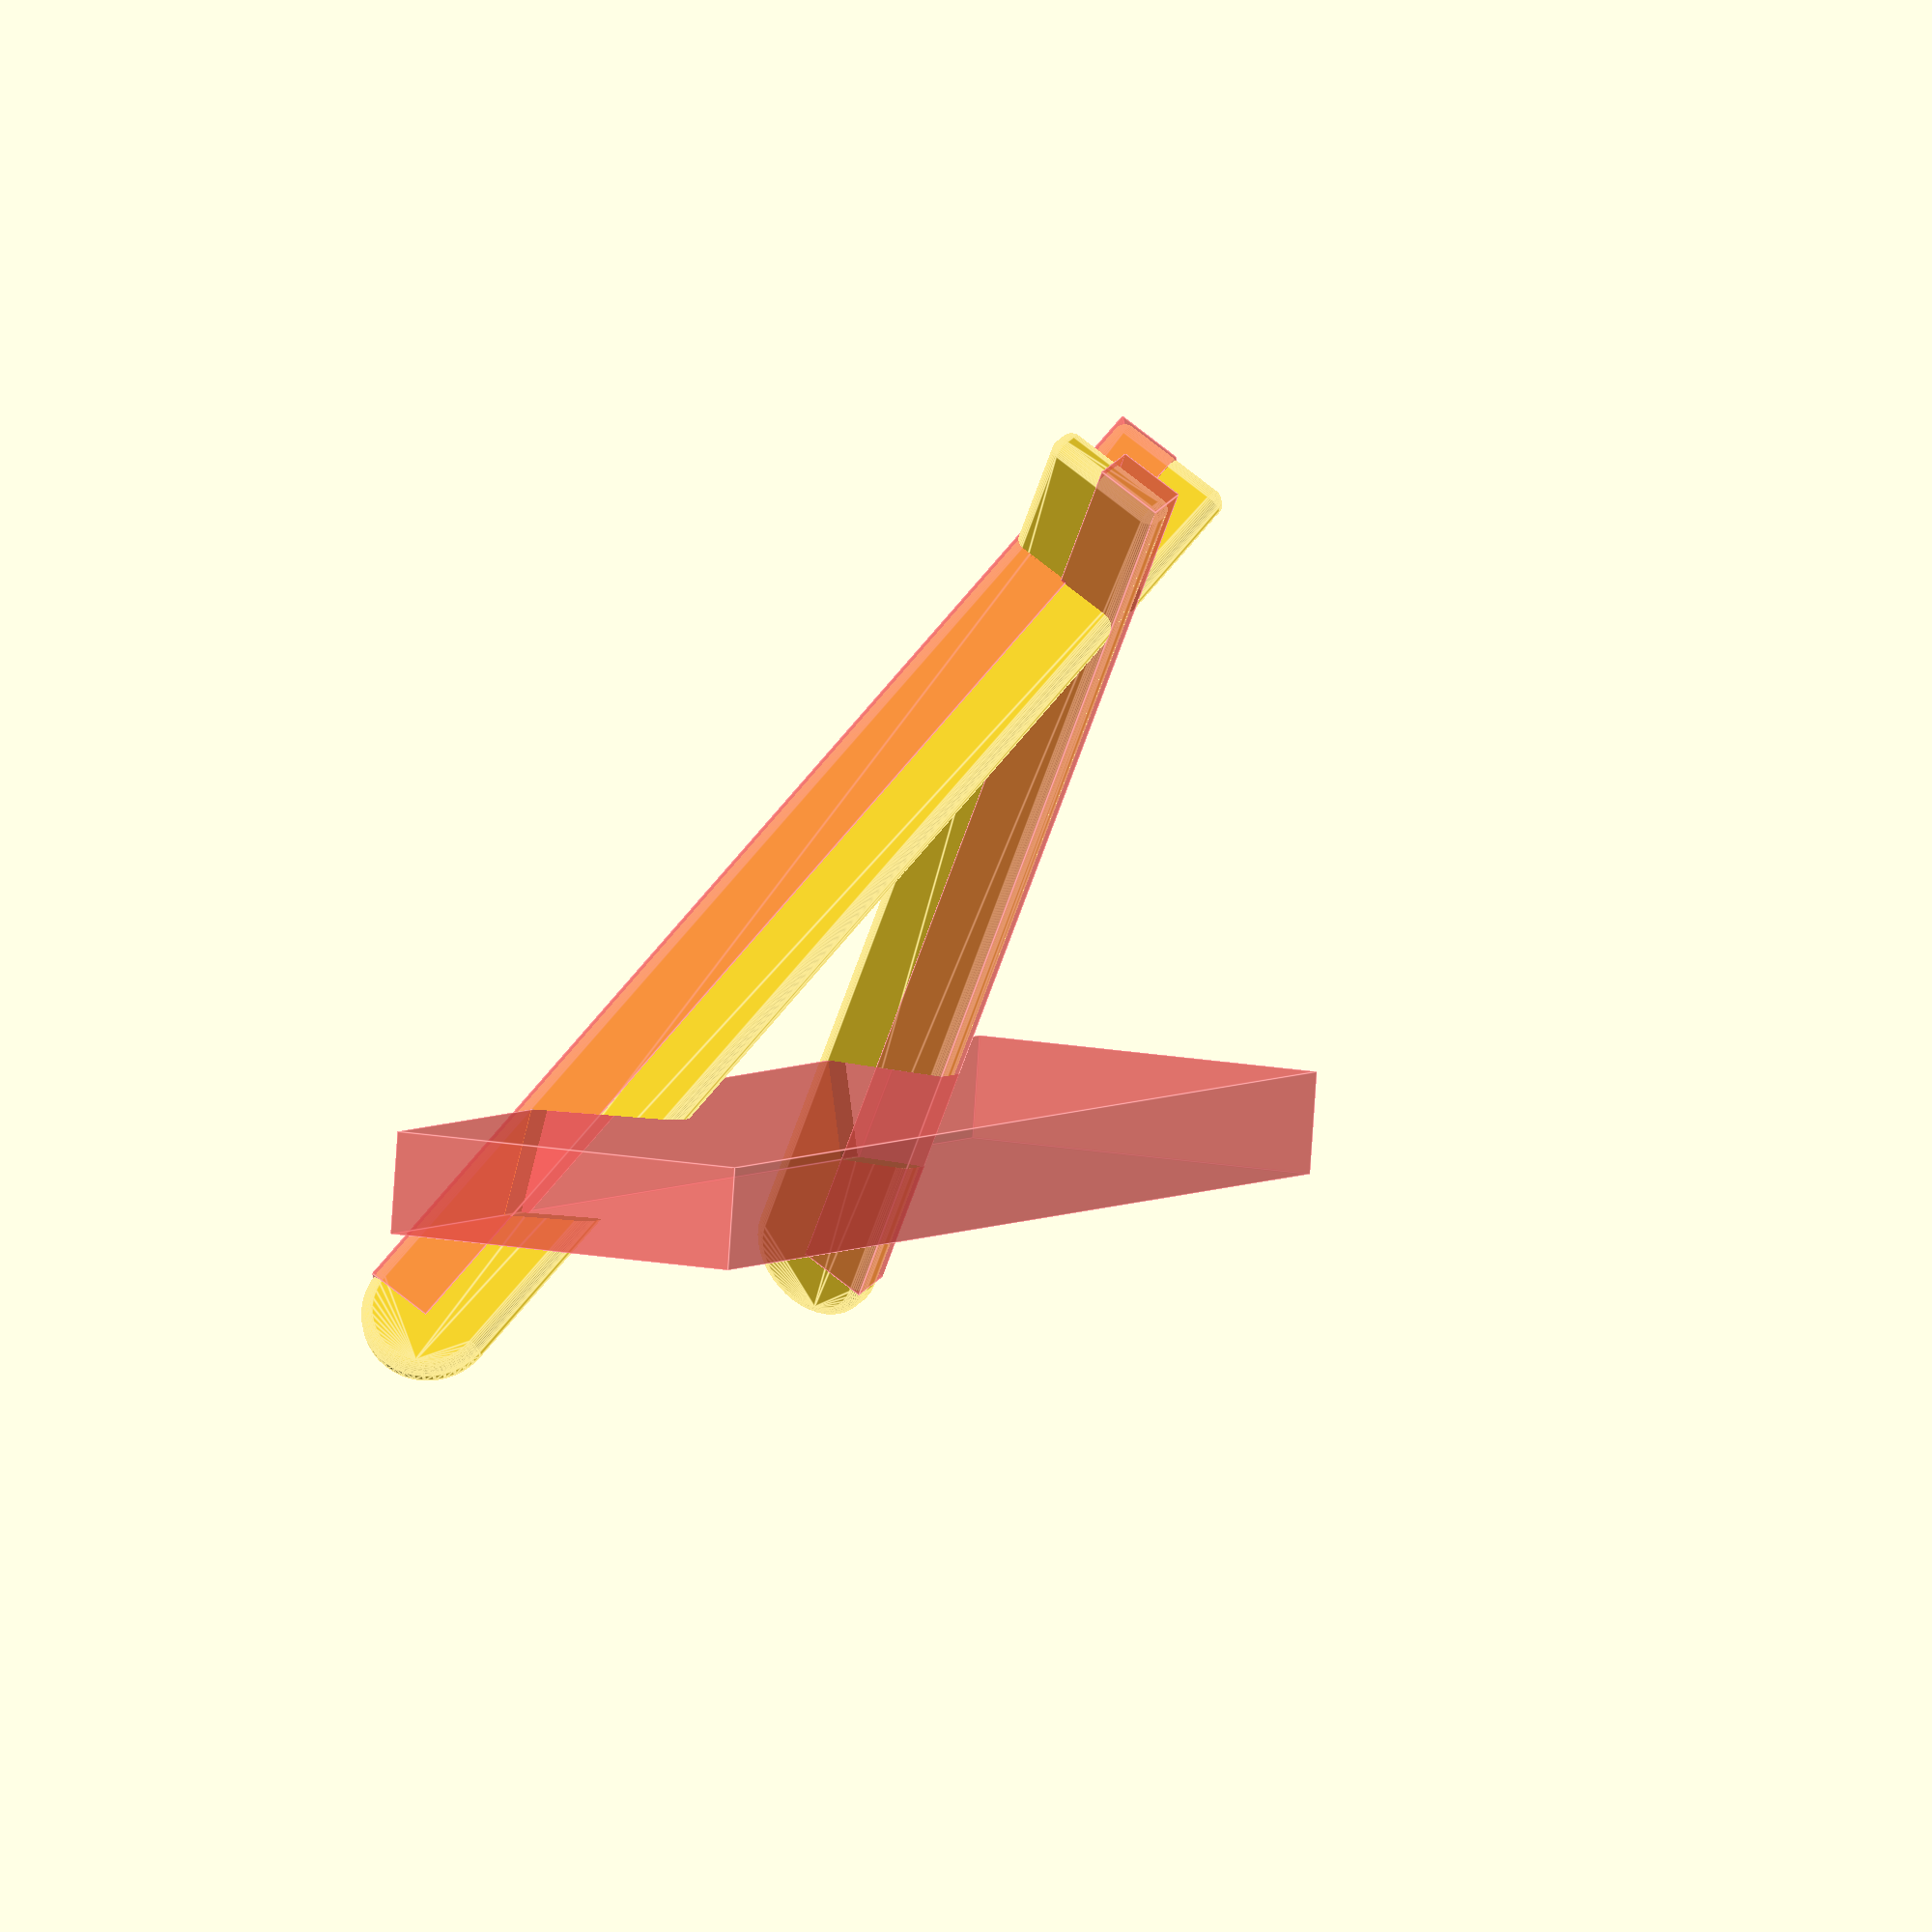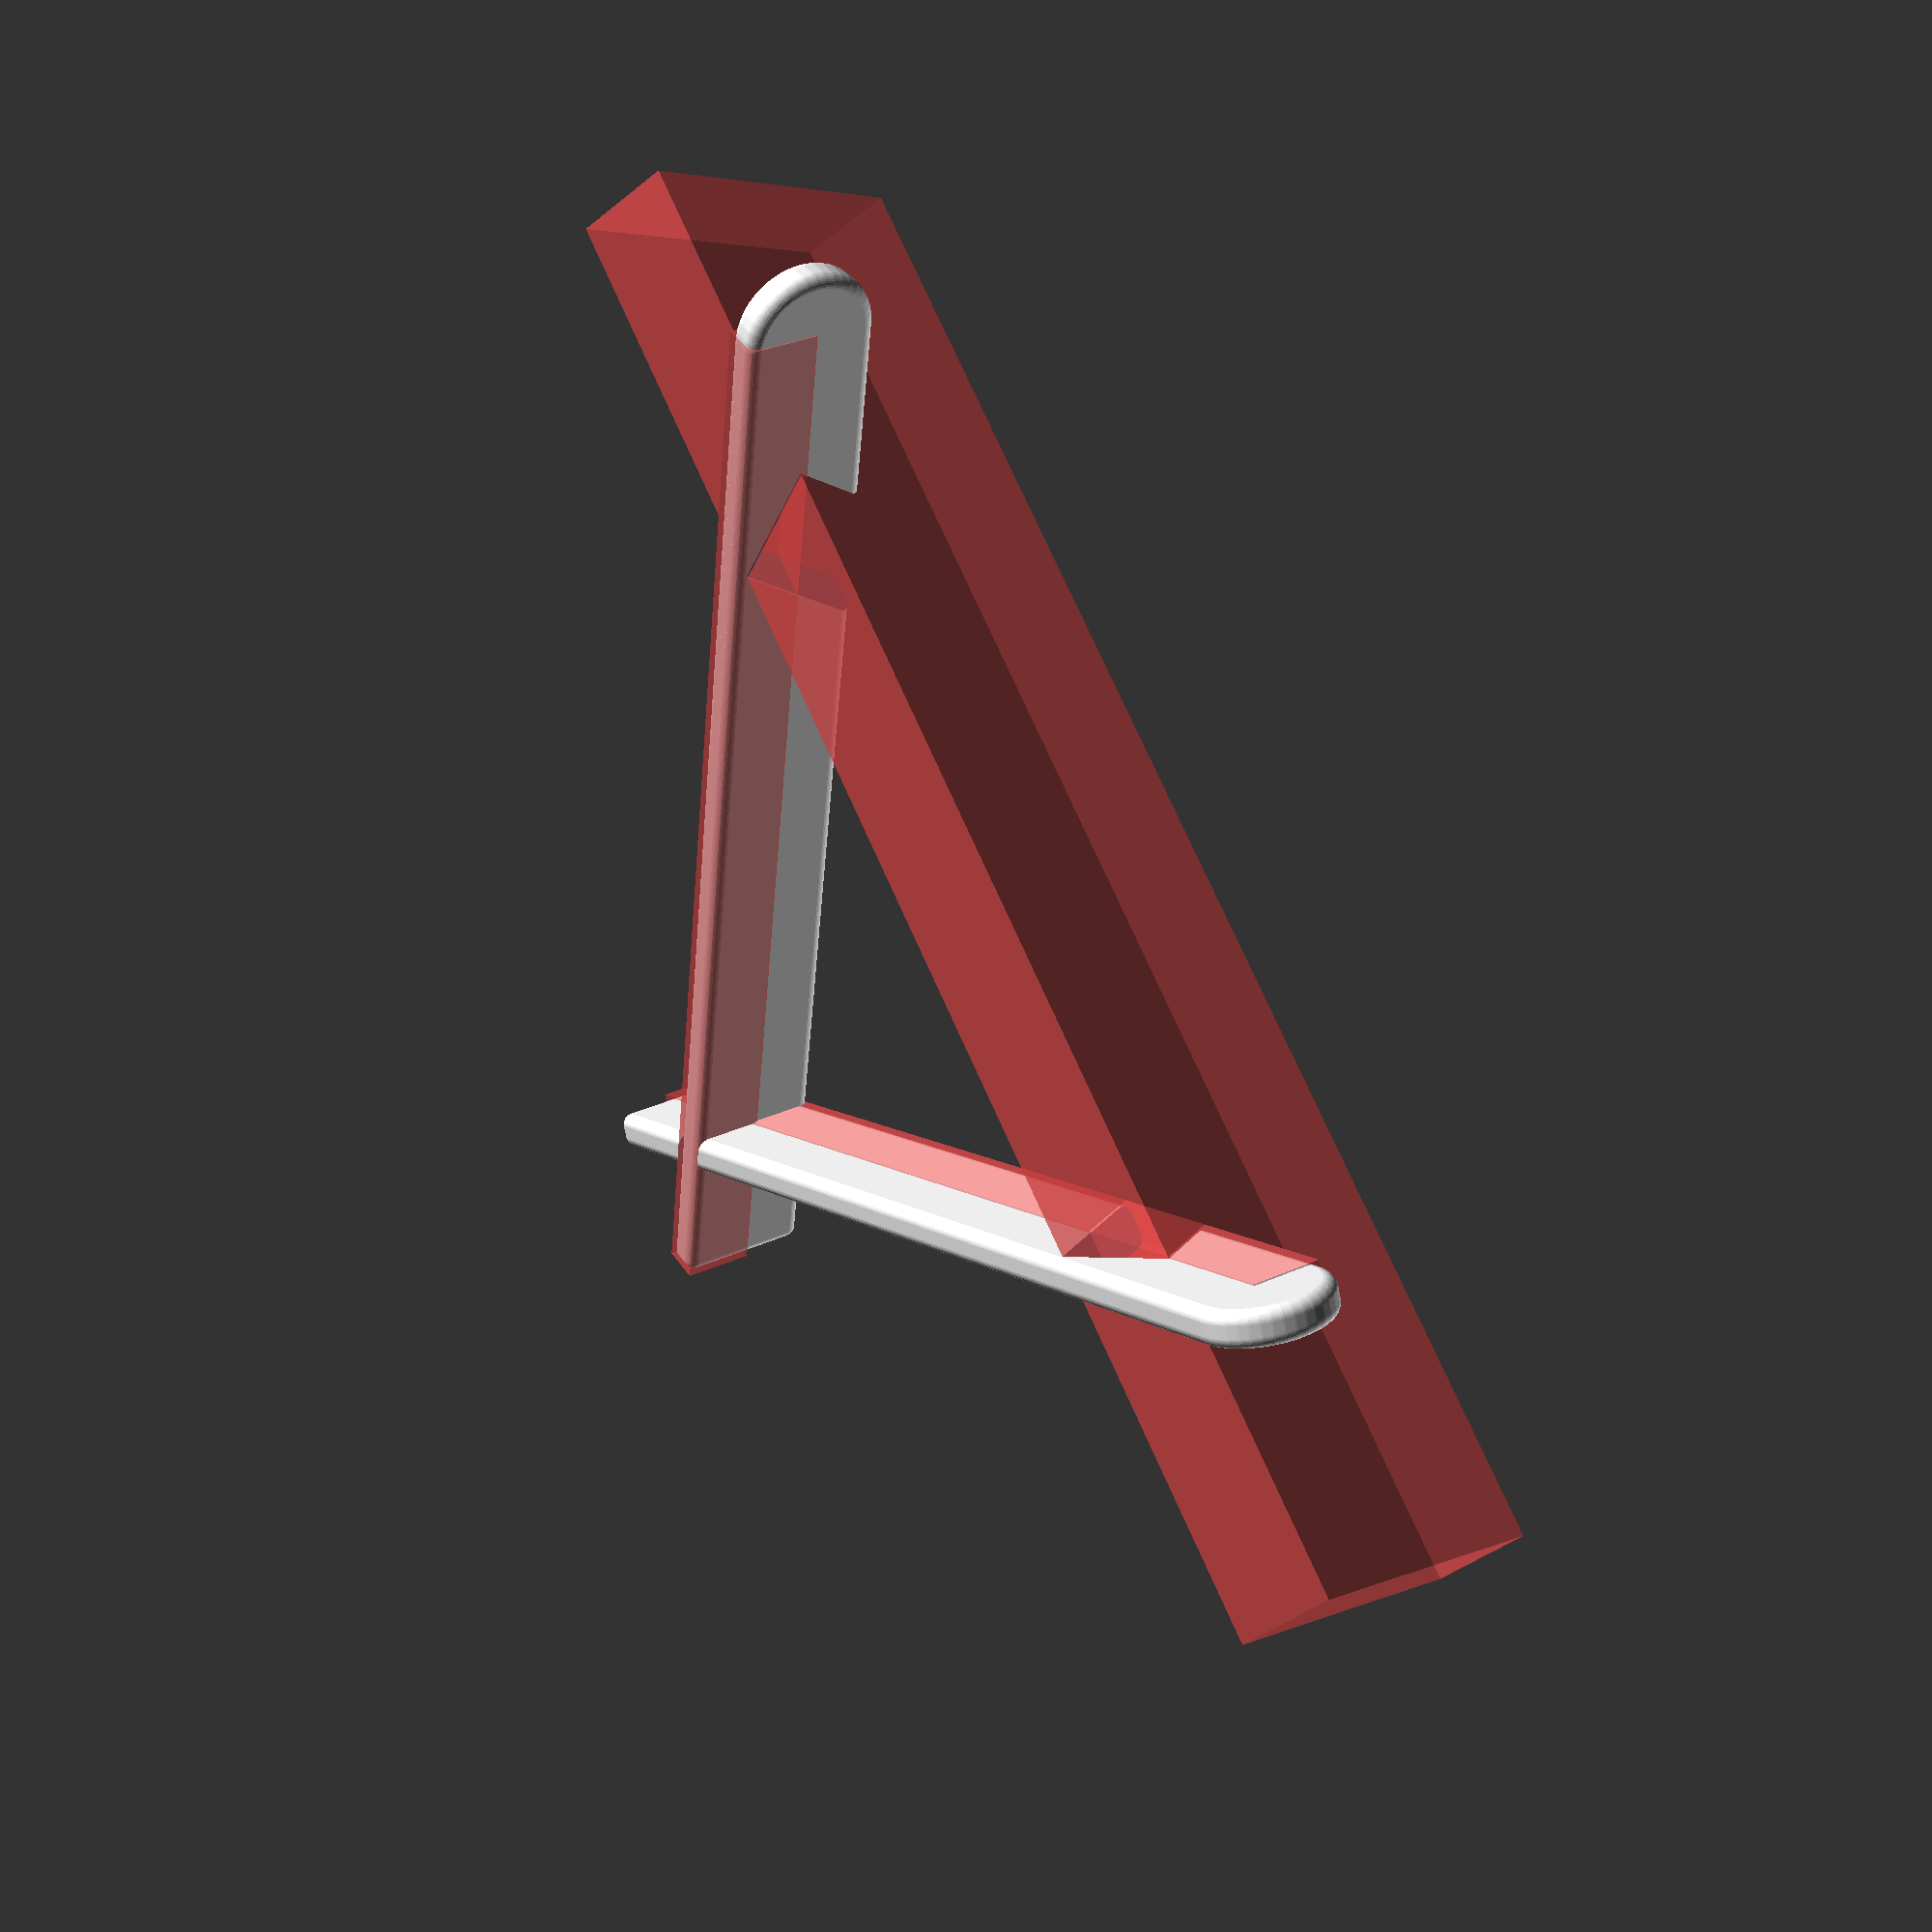
<openscad>
// Thickness of the bars
thickness=4;
// Length of the bars
length=190;
// Height of the bars
height=20;
// Crossing angle of the bars
angle=60;
// Tilt angle of the monitor
tiltangle=30;
// Thickness of the monitor
monitorthickness=15.875;
// Distance from the end of the bar to the crossing point
crossingPointDistance = 25;
// Sitting position from the monitor to the front of the bars
sittingPosition=20;
// What to print
part = "both"; //[lbar:Left Bar Only, rbar:Right Bar Only,both:Both left and right bars]

module foo() {}
$fn=40;
inch=25.4;
barangle=angle/2;
separation=2*sin(barangle)*(length-crossingPointDistance);

difference() {
    union() {
        if (part == "lbar" || part == "both") {
             difference() {
                rotate([0,0,-barangle]) bar();
                #translate([separation-thickness/2-2,0,0]) rotate([0,0,barangle]) translate([0,0,height/2-.5]) cube([thickness+2.5,length+1,height/2+1.5]);
            }
        }
        if (part == "rbar" || part == "both") {
            difference() {
                translate([separation-.25,0,0]) rotate([0,0,barangle]) bar();
                #rotate([0,0,-barangle]) translate([-thickness/2-1.25,0,-1]) cube([thickness+2.5,length+1,height/2+1.5]);
            }
        }
    }
    #translate([-40,sittingPosition,1.5+monitorthickness*sin(tiltangle)]) rotate([-tiltangle,0,0]) cube([separation+80, monitorthickness+1, height*3]);
}

module bar() {
    minkowski() {
        union() {
            translate([-thickness/2+1,1,1]) cube([thickness-2,length-2,height-2]);
            translate([thickness/2,2,0]) rotate([0,-90,0]) difference() {
                translate([height/2,-1,1]) cylinder(h=thickness-2, d=height-2);
                translate([0,-1,0]) cube([height+.01,height/2+.01,thickness+.01]);
            }
        }
        sphere(2);
    }
}
</openscad>
<views>
elev=115.8 azim=233.1 roll=229.7 proj=o view=edges
elev=327.9 azim=140.8 roll=237.9 proj=p view=wireframe
</views>
